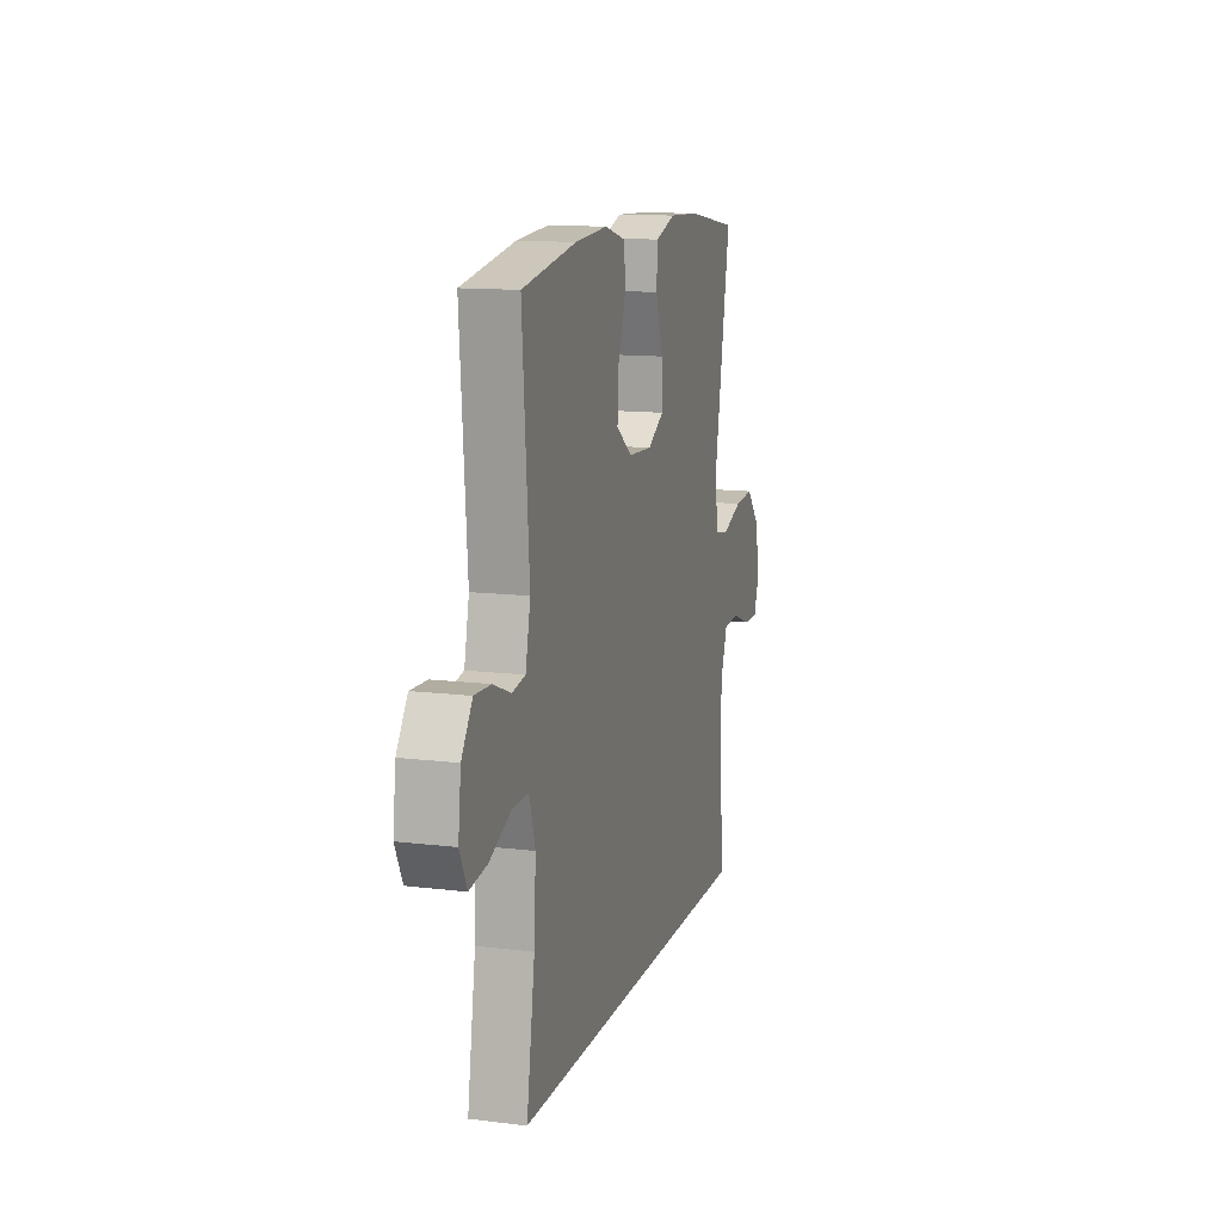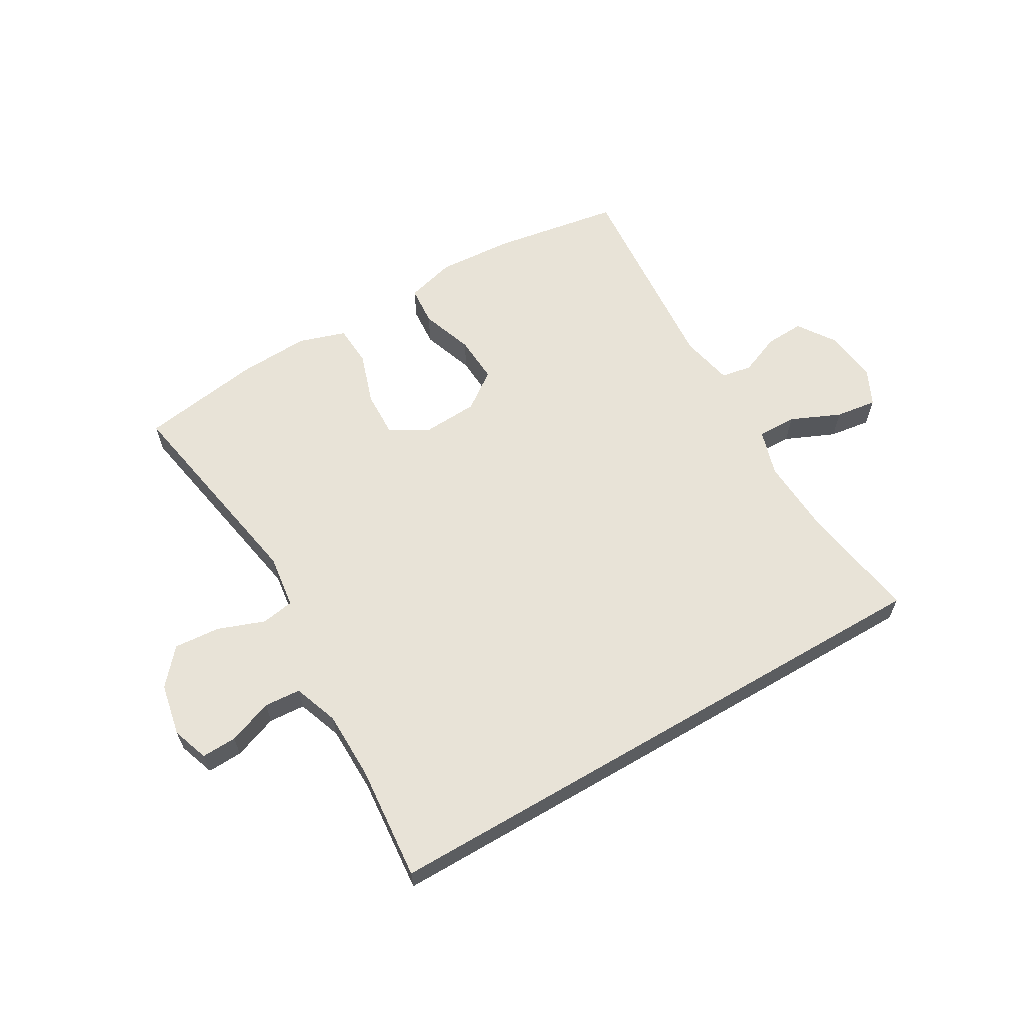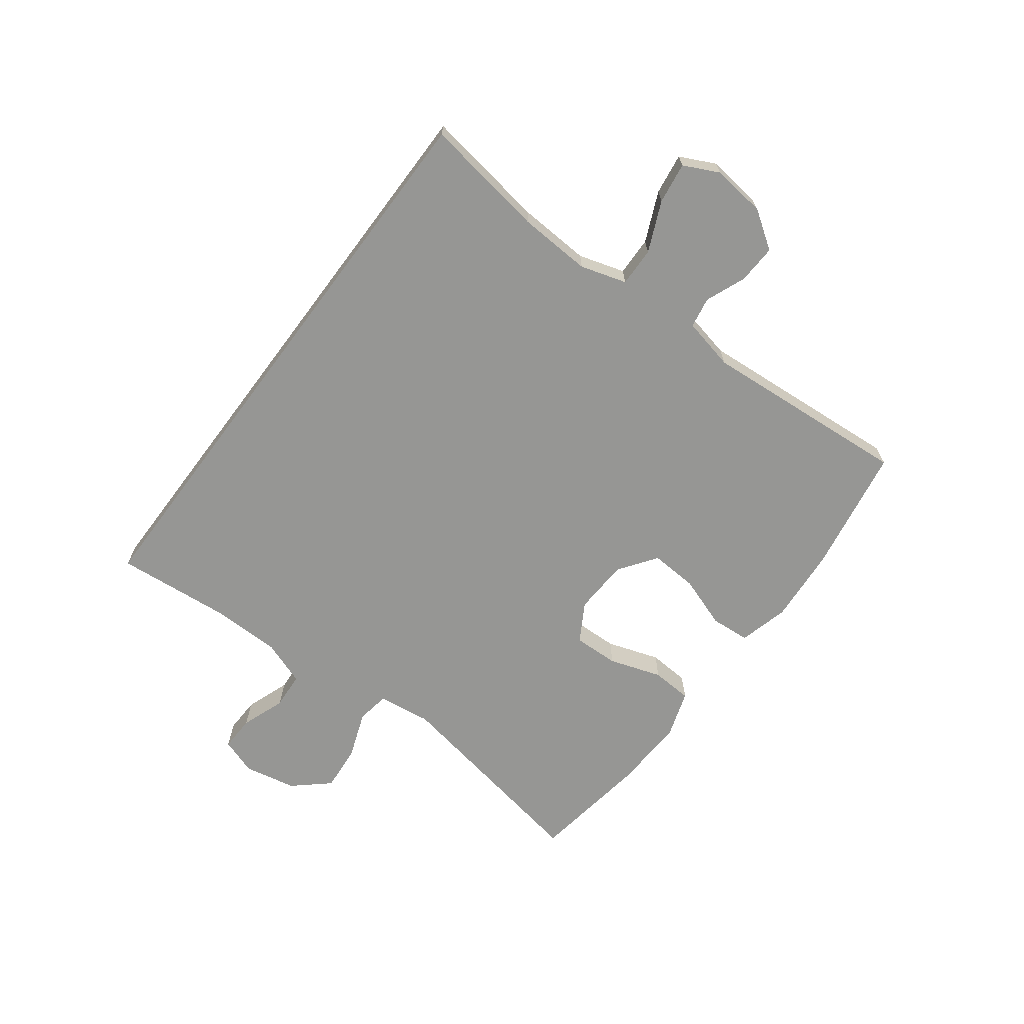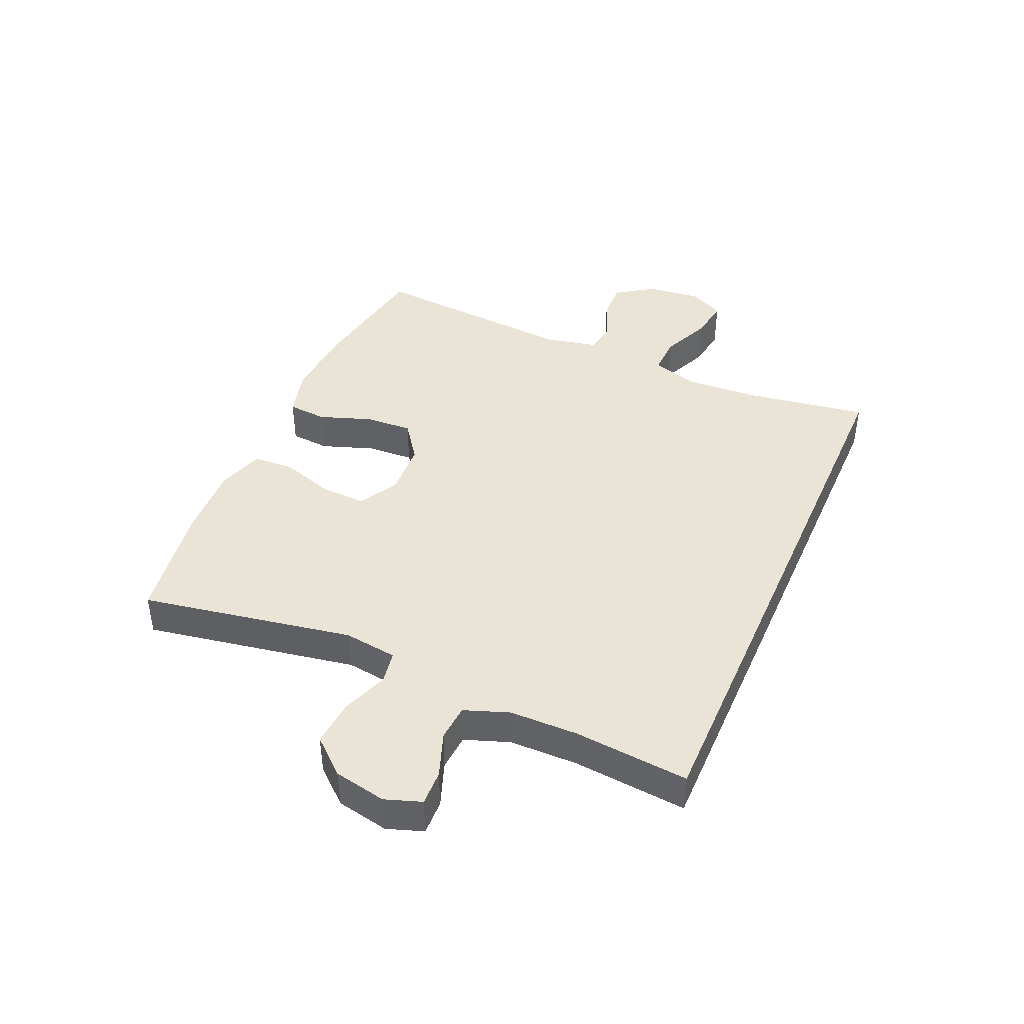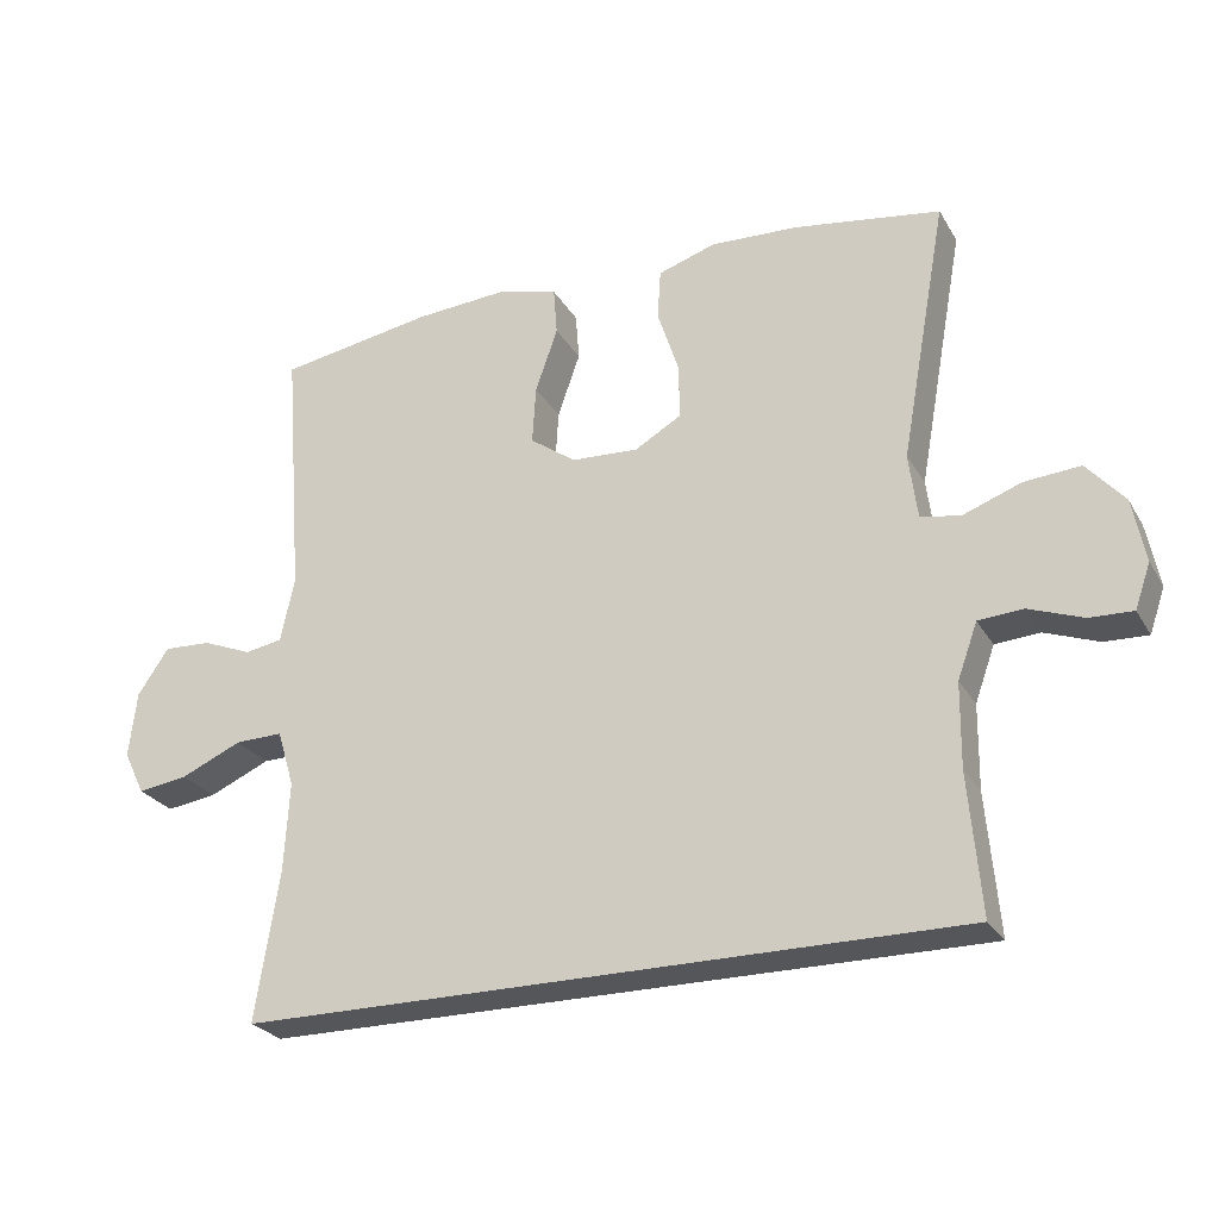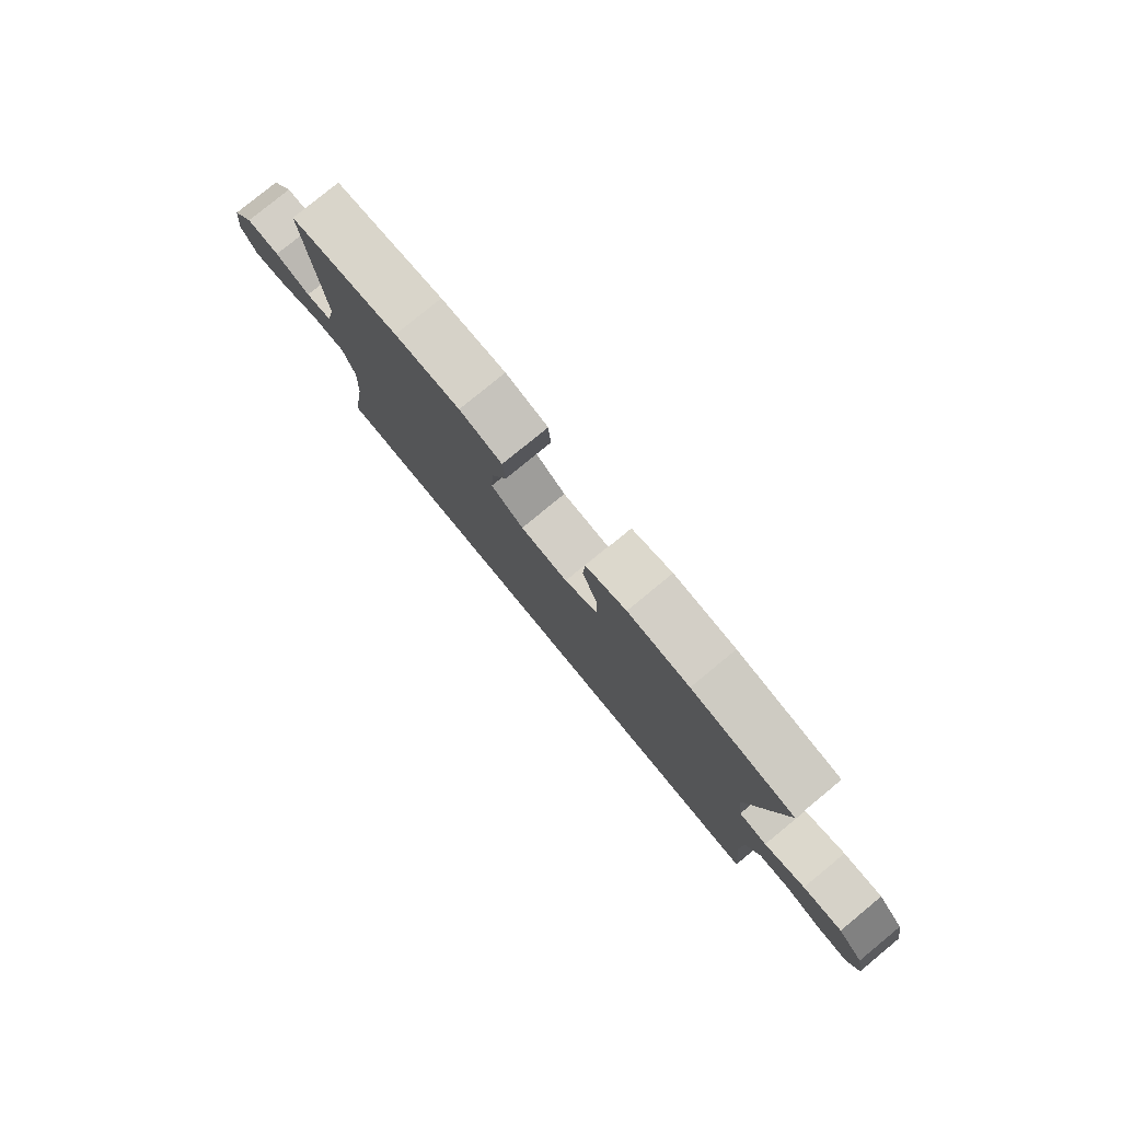
<metadata>
{"format":"obj","ext":"obj","renderer":"f3d","projection":"perspective","resolution":1024,"background":"white","views":[{"elev":12.7,"azim":-74.1,"up":"+Z"},{"elev":62.4,"azim":149.7,"up":"+Y"},{"elev":-67.7,"azim":-126.8,"up":"+Y"},{"elev":42.6,"azim":113.6,"up":"+Y"},{"elev":-25.9,"azim":24.1,"up":"+Z"},{"elev":79.5,"azim":50.6,"up":"+Z"}]}
</metadata>
<code>
o path130
v 0.5039 0.0375 -0.4976
v 0.4866 0.0375 -0.302
v 0.488 0.0375 -0.1848
v 0.5157 0.0375 -0.1082
v 0.578 0.0375 -0.1036
v 0.6537 0.0375 -0.1313
v 0.7139 0.0375 -0.1333
v 0.7355 0.0375 -0.07111
v 0.7177 0.0375 0.01803
v 0.6654 0.0375 0.07772
v 0.5872 0.0375 0.07142
v 0.5066 0.0375 0.04173
v 0.4508 0.0375 0.05106
v 0.4388 0.0375 0.142
v 0.5039 0.0375 0.5043
v 0.299 0.0375 0.5354
v 0.1764 0.0375 0.5408
v 0.09639 0.0375 0.5147
v 0.09204 0.0375 0.4451
v 0.1214 0.0375 0.3556
v 0.1238 0.0375 0.2785
v 0.05846 0.0375 0.2404
v -0.03562 0.0375 0.2453
v -0.09956 0.0375 0.2913
v -0.0947 0.0375 0.3717
v -0.06348 0.0375 0.4606
v -0.06855 0.0375 0.5273
v -0.1531 0.0375 0.5497
v -0.2822 0.0375 0.5406
v -0.4978 0.0375 0.5043
v -0.471 0.0375 0.1488
v -0.4904 0.0375 0.05952
v -0.5424 0.0375 0.05018
v -0.612 0.0375 0.07815
v -0.6779 0.0375 0.08117
v -0.7213 0.0375 0.01727
v -0.7323 0.0375 -0.07447
v -0.703 0.0375 -0.1347
v -0.6327 0.0375 -0.1247
v -0.5477 0.0375 -0.08719
v -0.4812 0.0375 -0.0858
v -0.4575 0.0375 -0.1643
v -0.4647 0.0375 -0.2884
v -0.4978 0.0375 -0.4976
v 0.5039 -0.0375 -0.4976
v 0.4866 -0.0375 -0.302
v 0.488 -0.0375 -0.1848
v 0.5157 -0.0375 -0.1082
v 0.578 -0.0375 -0.1036
v 0.6537 -0.0375 -0.1313
v 0.7139 -0.0375 -0.1333
v 0.7355 -0.0375 -0.07111
v 0.7177 -0.0375 0.01803
v 0.6654 -0.0375 0.07772
v 0.5872 -0.0375 0.07142
v 0.5066 -0.0375 0.04173
v 0.4508 -0.0375 0.05106
v 0.4388 -0.0375 0.142
v 0.5039 -0.0375 0.5043
v 0.299 -0.0375 0.5354
v 0.1764 -0.0375 0.5408
v 0.09639 -0.0375 0.5147
v 0.09204 -0.0375 0.4451
v 0.1214 -0.0375 0.3556
v 0.1238 -0.0375 0.2785
v 0.05846 -0.0375 0.2404
v -0.03562 -0.0375 0.2453
v -0.09956 -0.0375 0.2913
v -0.0947 -0.0375 0.3717
v -0.06348 -0.0375 0.4606
v -0.06855 -0.0375 0.5273
v -0.1531 -0.0375 0.5497
v -0.2822 -0.0375 0.5406
v -0.4978 -0.0375 0.5043
v -0.471 -0.0375 0.1488
v -0.4904 -0.0375 0.05952
v -0.5424 -0.0375 0.05018
v -0.612 -0.0375 0.07815
v -0.6779 -0.0375 0.08117
v -0.7213 -0.0375 0.01727
v -0.7323 -0.0375 -0.07447
v -0.703 -0.0375 -0.1347
v -0.6327 -0.0375 -0.1247
v -0.5477 -0.0375 -0.08719
v -0.4812 -0.0375 -0.0858
v -0.4575 -0.0375 -0.1643
v -0.4647 -0.0375 -0.2884
v -0.4978 -0.0375 -0.4976
v 0.7139 0.0375 -0.1333
v 0.7139 0.0375 -0.1333
v 0.7355 0.0375 -0.07111
v 0.7177 0.0375 0.01803
v 0.6654 0.0375 0.07772
v 0.6537 0.0375 -0.1313
v 0.5872 0.0375 0.07142
v 0.578 0.0375 -0.1036
v 0.5066 0.0375 0.04173
v 0.5157 0.0375 -0.1082
v 0.5157 0.0375 -0.1082
v 0.488 0.0375 -0.1848
v 0.4508 0.0375 0.05106
v 0.4508 0.0375 0.05106
v 0.5039 0.0375 -0.4976
v 0.5039 0.0375 -0.4976
v -0.4978 0.0375 -0.4976
v -0.4978 0.0375 -0.4976
v 0.4866 0.0375 -0.302
v 0.4388 0.0375 0.142
v 0.5039 0.0375 0.5043
v 0.5039 0.0375 0.5043
v 0.299 0.0375 0.5354
v 0.1764 0.0375 0.5408
v 0.1214 0.0375 0.3556
v 0.1238 0.0375 0.2785
v 0.1238 0.0375 0.2785
v 0.09639 0.0375 0.5147
v 0.09639 0.0375 0.5147
v 0.05846 0.0375 0.2404
v 0.09204 0.0375 0.4451
v -0.03562 0.0375 0.2453
v -0.09956 0.0375 0.2913
v -0.0947 0.0375 0.3717
v -0.06348 0.0375 0.4606
v -0.06855 0.0375 0.5273
v -0.06855 0.0375 0.5273
v -0.1531 0.0375 0.5497
v -0.2822 0.0375 0.5406
v -0.4647 0.0375 -0.2884
v -0.4575 0.0375 -0.1643
v -0.4812 0.0375 -0.0858
v -0.4812 0.0375 -0.0858
v -0.471 0.0375 0.1488
v -0.4904 0.0375 0.05952
v -0.4904 0.0375 0.05952
v -0.4978 0.0375 0.5043
v -0.4978 0.0375 0.5043
v -0.5477 0.0375 -0.08719
v -0.5424 0.0375 0.05018
v -0.612 0.0375 0.07815
v -0.6327 0.0375 -0.1247
v -0.6779 0.0375 0.08117
v -0.703 0.0375 -0.1347
v -0.703 0.0375 -0.1347
v -0.7213 0.0375 0.01727
v -0.7323 0.0375 -0.07447
v 0.7139 -0.0375 -0.1333
v 0.7139 -0.0375 -0.1333
v 0.7355 -0.0375 -0.07111
v 0.7177 -0.0375 0.01803
v 0.6654 -0.0375 0.07772
v 0.6537 -0.0375 -0.1313
v 0.5872 -0.0375 0.07142
v 0.578 -0.0375 -0.1036
v 0.5066 -0.0375 0.04173
v 0.5157 -0.0375 -0.1082
v 0.5157 -0.0375 -0.1082
v 0.488 -0.0375 -0.1848
v 0.4508 -0.0375 0.05106
v 0.4508 -0.0375 0.05106
v 0.5039 -0.0375 -0.4976
v 0.5039 -0.0375 -0.4976
v -0.4978 -0.0375 -0.4976
v -0.4978 -0.0375 -0.4976
v 0.4866 -0.0375 -0.302
v 0.4388 -0.0375 0.142
v 0.5039 -0.0375 0.5043
v 0.5039 -0.0375 0.5043
v 0.299 -0.0375 0.5354
v 0.1764 -0.0375 0.5408
v 0.1214 -0.0375 0.3556
v 0.1238 -0.0375 0.2785
v 0.1238 -0.0375 0.2785
v 0.09639 -0.0375 0.5147
v 0.09639 -0.0375 0.5147
v 0.05846 -0.0375 0.2404
v 0.09204 -0.0375 0.4451
v -0.03562 -0.0375 0.2453
v -0.09956 -0.0375 0.2913
v -0.0947 -0.0375 0.3717
v -0.06348 -0.0375 0.4606
v -0.06855 -0.0375 0.5273
v -0.06855 -0.0375 0.5273
v -0.1531 -0.0375 0.5497
v -0.2822 -0.0375 0.5406
v -0.4647 -0.0375 -0.2884
v -0.4575 -0.0375 -0.1643
v -0.4812 -0.0375 -0.0858
v -0.4812 -0.0375 -0.0858
v -0.471 -0.0375 0.1488
v -0.4904 -0.0375 0.05952
v -0.4904 -0.0375 0.05952
v -0.4978 -0.0375 0.5043
v -0.4978 -0.0375 0.5043
v -0.5477 -0.0375 -0.08719
v -0.5424 -0.0375 0.05018
v -0.612 -0.0375 0.07815
v -0.6327 -0.0375 -0.1247
v -0.6779 -0.0375 0.08117
v -0.703 -0.0375 -0.1347
v -0.703 -0.0375 -0.1347
v -0.7213 -0.0375 0.01727
v -0.7323 -0.0375 -0.07447
f 158 157 155
f 177 186 175
f 177 187 186
f 177 190 187
f 152 153 149
f 180 183 179
f 178 189 177
f 201 196 198
f 177 189 190
f 168 165 166
f 152 149 150
f 190 195 187
f 168 170 165
f 155 153 154
f 197 202 199
f 194 195 196
f 175 186 157
f 201 197 196
f 153 151 149
f 169 170 168
f 170 169 176
f 176 169 173
f 165 171 158
f 171 165 170
f 148 151 146
f 189 178 184
f 158 155 154
f 164 185 160
f 157 186 164
f 194 196 197
f 197 201 202
f 184 179 183
f 175 157 158
f 164 186 185
f 187 195 194
f 160 185 162
f 175 158 171
f 181 183 180
f 149 151 148
f 179 184 178
f 154 153 152
f 192 189 184
f 90 8 52 147
f 8 9 53 52
f 9 10 54 53
f 6 7 51 50
f 10 11 55 54
f 5 6 50 49
f 11 12 56 55
f 99 5 49 156
f 3 4 48 47
f 12 102 159 56
f 106 104 161 163
f 1 2 46 45
f 2 3 47 46
f 14 110 167 58
f 13 14 58 57
f 15 16 60 59
f 16 17 61 60
f 20 115 172 64
f 17 117 174 61
f 21 22 66 65
f 19 20 64 63
f 18 19 63 62
f 22 23 67 66
f 23 24 68 67
f 25 26 70 69
f 26 125 182 70
f 27 28 72 71
f 24 25 69 68
f 28 29 73 72
f 43 44 88 87
f 42 43 87 86
f 131 42 86 188
f 31 134 191 75
f 136 31 75 193
f 29 30 74 73
f 40 41 85 84
f 32 33 77 76
f 33 34 78 77
f 39 40 84 83
f 34 35 79 78
f 143 39 83 200
f 35 36 80 79
f 37 38 82 81
f 36 37 81 80
f 101 98 100
f 120 118 129
f 120 129 130
f 120 130 133
f 95 92 96
f 123 122 126
f 121 120 132
f 144 141 139
f 120 133 132
f 111 109 108
f 95 93 92
f 133 130 138
f 111 108 113
f 98 97 96
f 140 142 145
f 137 139 138
f 118 100 129
f 144 139 140
f 96 92 94
f 112 111 113
f 113 119 112
f 119 116 112
f 108 101 114
f 114 113 108
f 91 89 94
f 132 127 121
f 101 97 98
f 107 103 128
f 100 107 129
f 137 140 139
f 140 145 144
f 127 126 122
f 118 101 100
f 107 128 129
f 130 137 138
f 103 105 128
f 118 114 101
f 124 123 126
f 92 91 94
f 122 121 127
f 97 95 96
f 135 127 132

</code>
